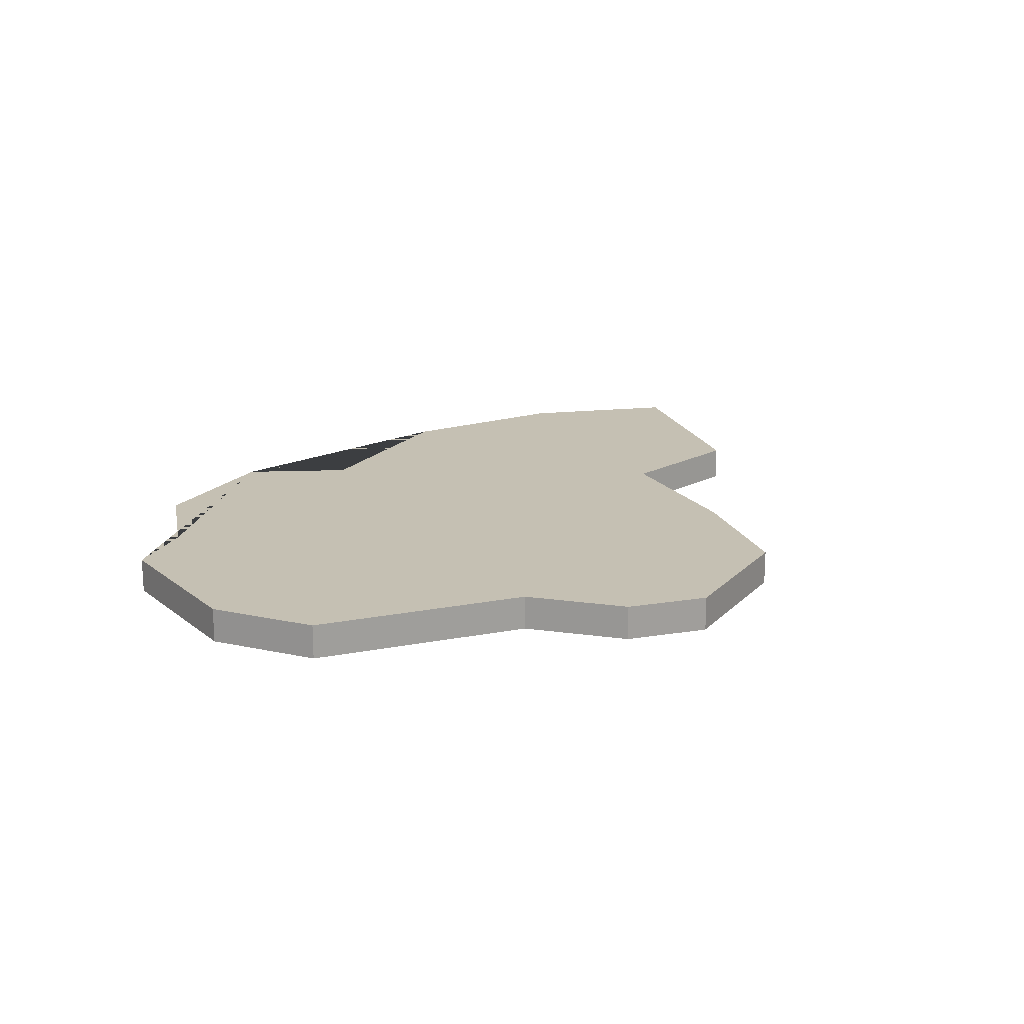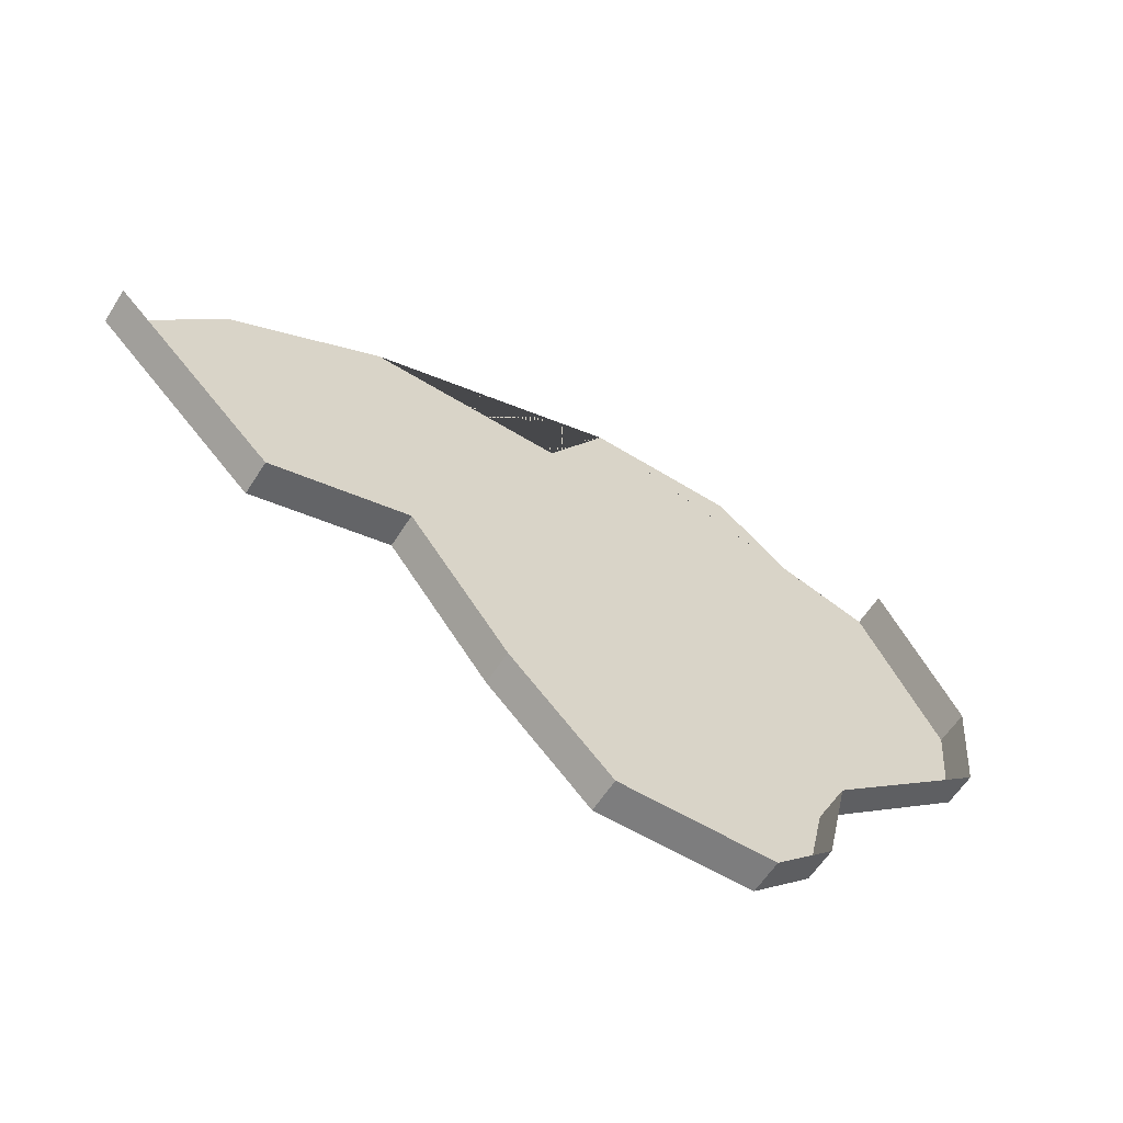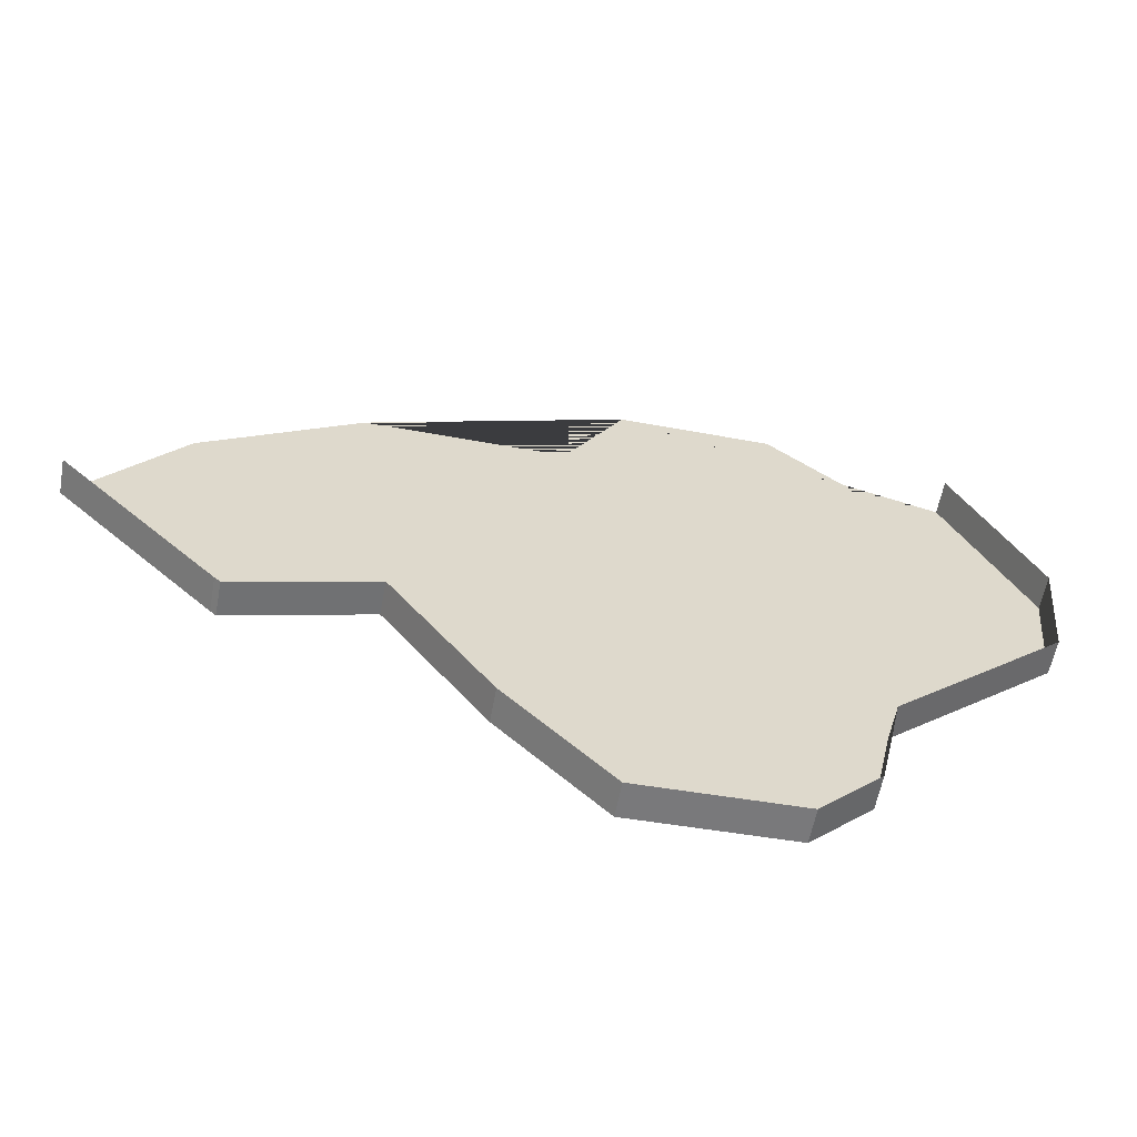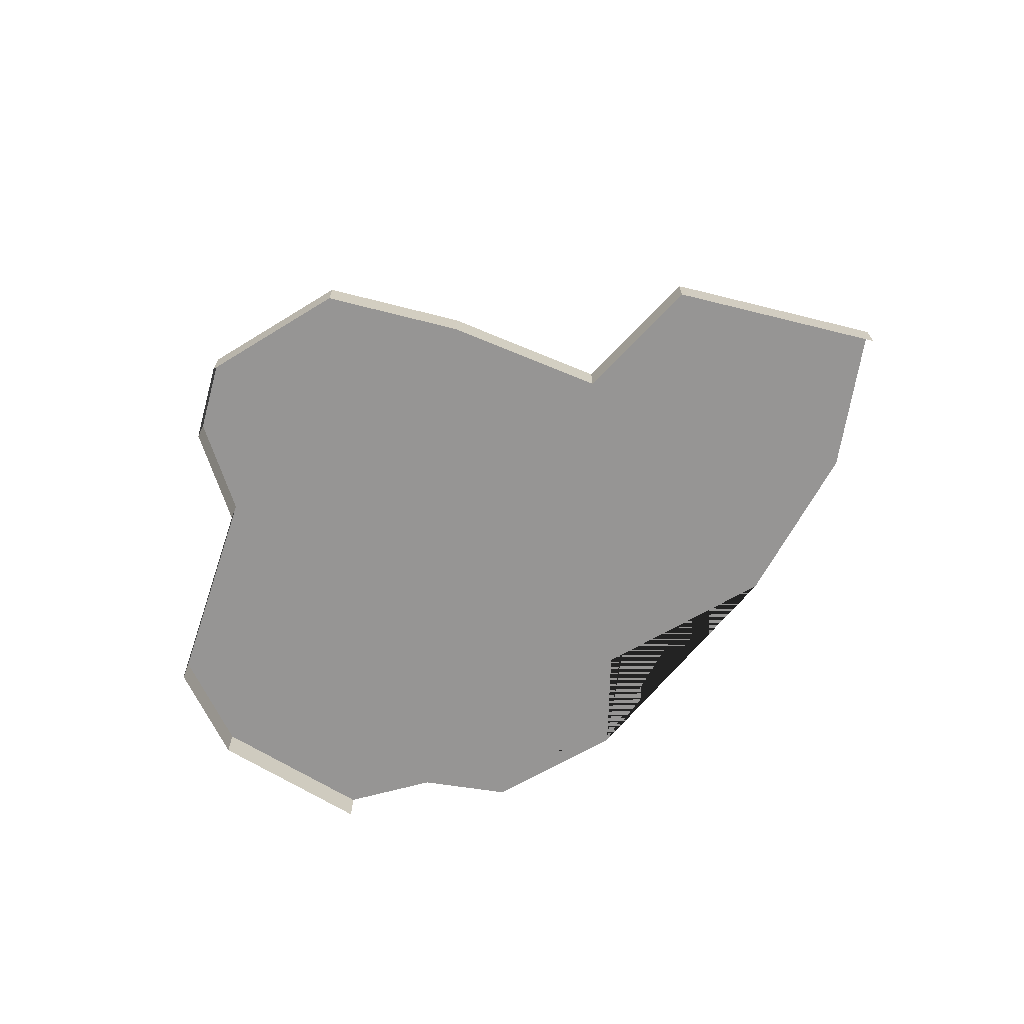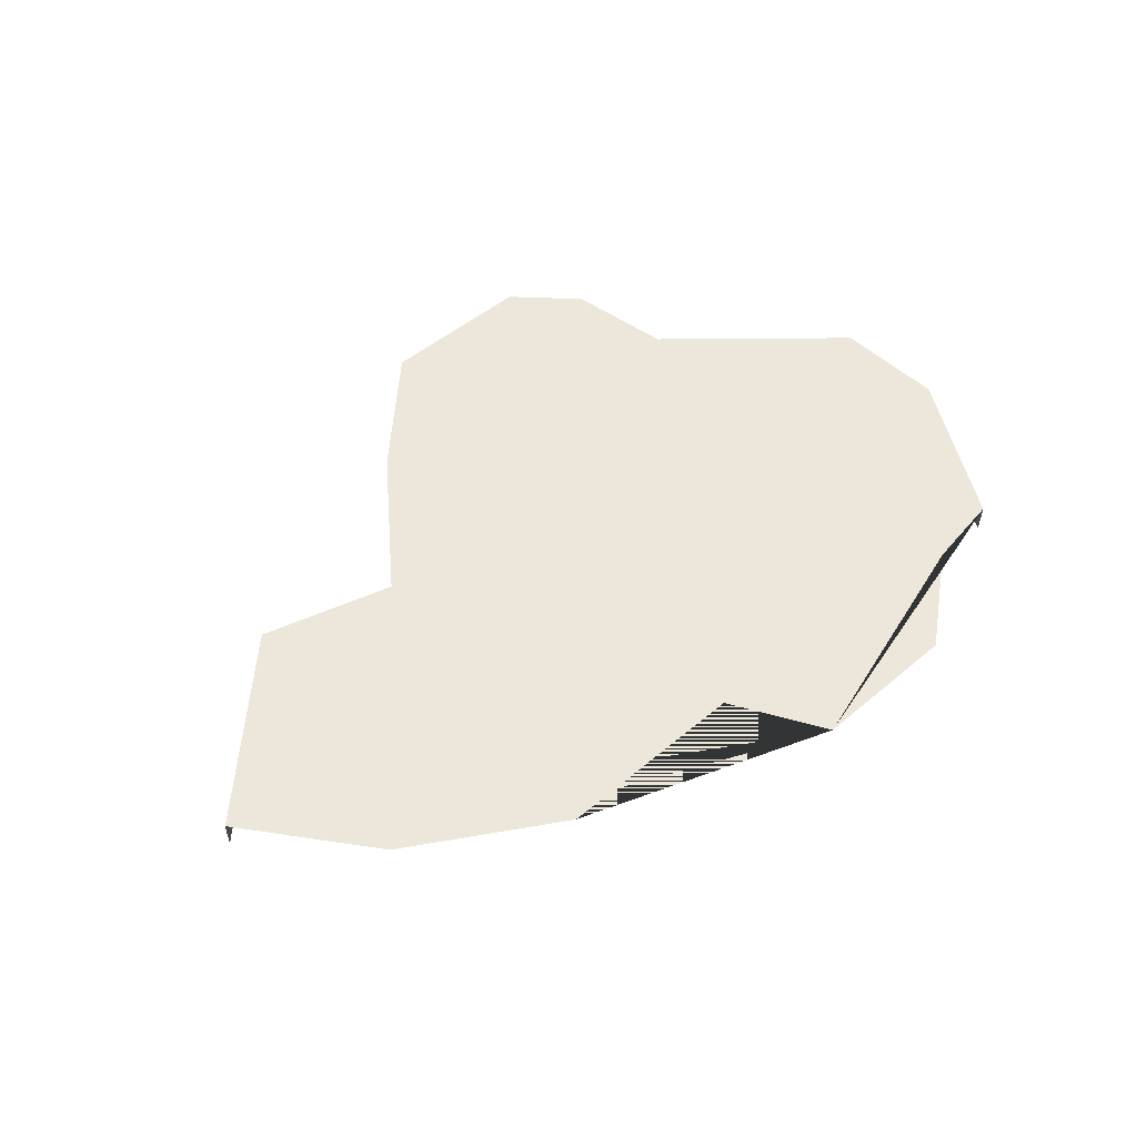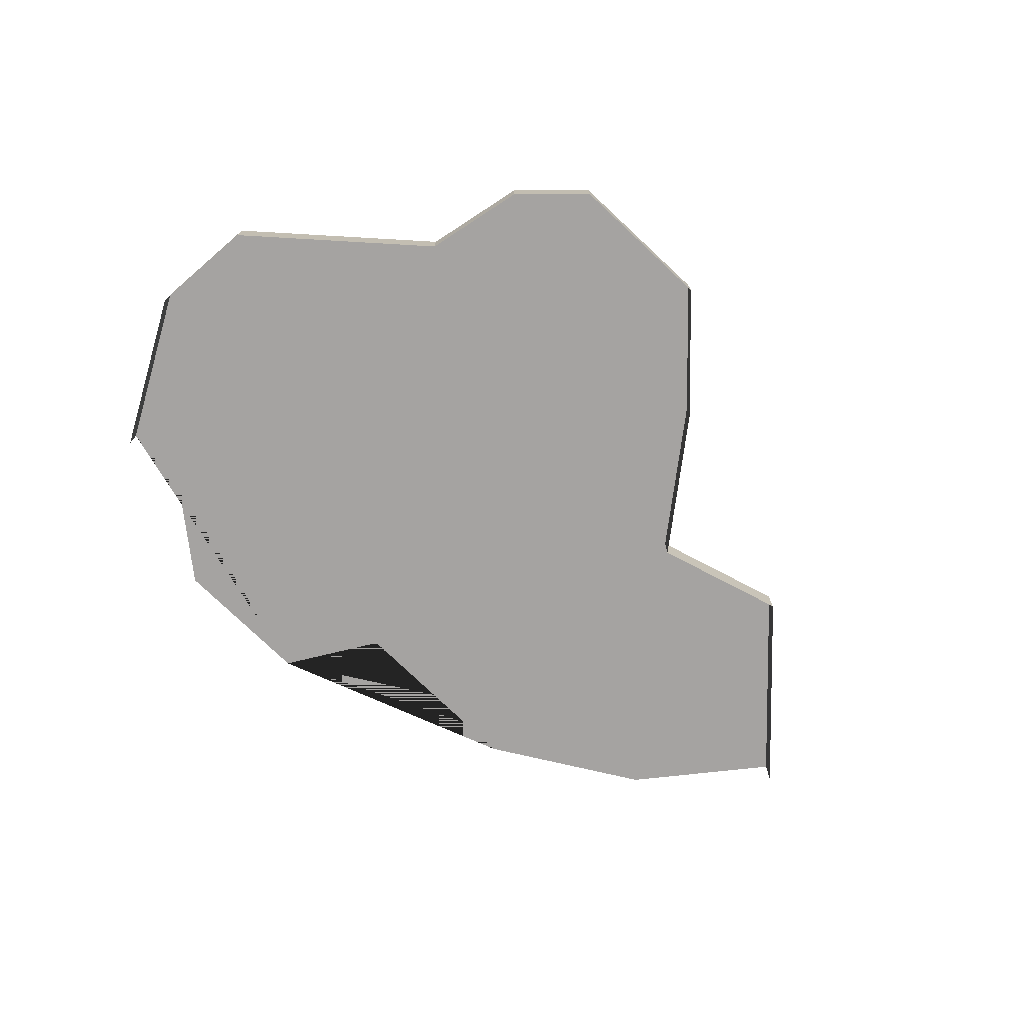
<metadata>
{"format":"obj","ext":"obj","renderer":"f3d","projection":"perspective","resolution":1024,"background":"white","views":[{"elev":18.1,"azim":118.4,"up":"+Y"},{"elev":-59.5,"azim":-32.2,"up":"+Z"},{"elev":-58.0,"azim":-10.4,"up":"+Z"},{"elev":-67.6,"azim":-149.3,"up":"+Y"},{"elev":54.0,"azim":-41.2,"up":"+Y"},{"elev":-73.1,"azim":136.0,"up":"+Y"}]}
</metadata>
<code>
o province_079
v -0.03261 0.001999 0.04017
v -0.04141 0.001999 0.04029
v -0.04486 0.001999 0.03481
v -0.0564 0.001999 0.03493
v -0.06544 0.001999 0.02958
v -0.02741 0.001999 0.03589
v -0.07144 0.001999 0.02234
v -0.04251 0.001999 0.001808
v -0.04846 0.001999 0.007761
v -0.05425 0.001999 0.01555
v -0.06222 0.001999 0.01324
v -0.06255 0.001999 0.01354
v -0.03338 0.001999 0.001963
v -0.02986 0.001999 0.005332
v -0.02848 0.001999 0.01136
v -0.01879 0.001999 0.0197
v -0.0182 0.001999 0.02618
v -0.02287 0.001999 0.03514
v -0.04251 -1e-06 0.001808
v -0.07144 -1e-06 0.02234
v -0.04846 -1e-06 0.007761
v -0.05425 -1e-06 0.01555
v -0.06222 -1e-06 0.01324
v -0.06255 -1e-06 0.01354
v -0.03338 -1e-06 0.001963
v -0.02986 -1e-06 0.005332
v -0.02848 -1e-06 0.01136
v -0.01879 -1e-06 0.0197
v -0.0182 -1e-06 0.02618
v -0.02287 -1e-06 0.03514
f 17 18 30 29
f 16 17 29 28
f 15 16 28 27
f 14 15 27 26
f 13 14 26 25
f 8 13 25 19
f 7 12 24 20
f 12 11 23 24
f 11 10 22 23
f 10 9 21 22
f 9 8 19 21
f 2 1 6 18 17 16 15 14 13 8 9 10 11 12 7 5 4 3

</code>
